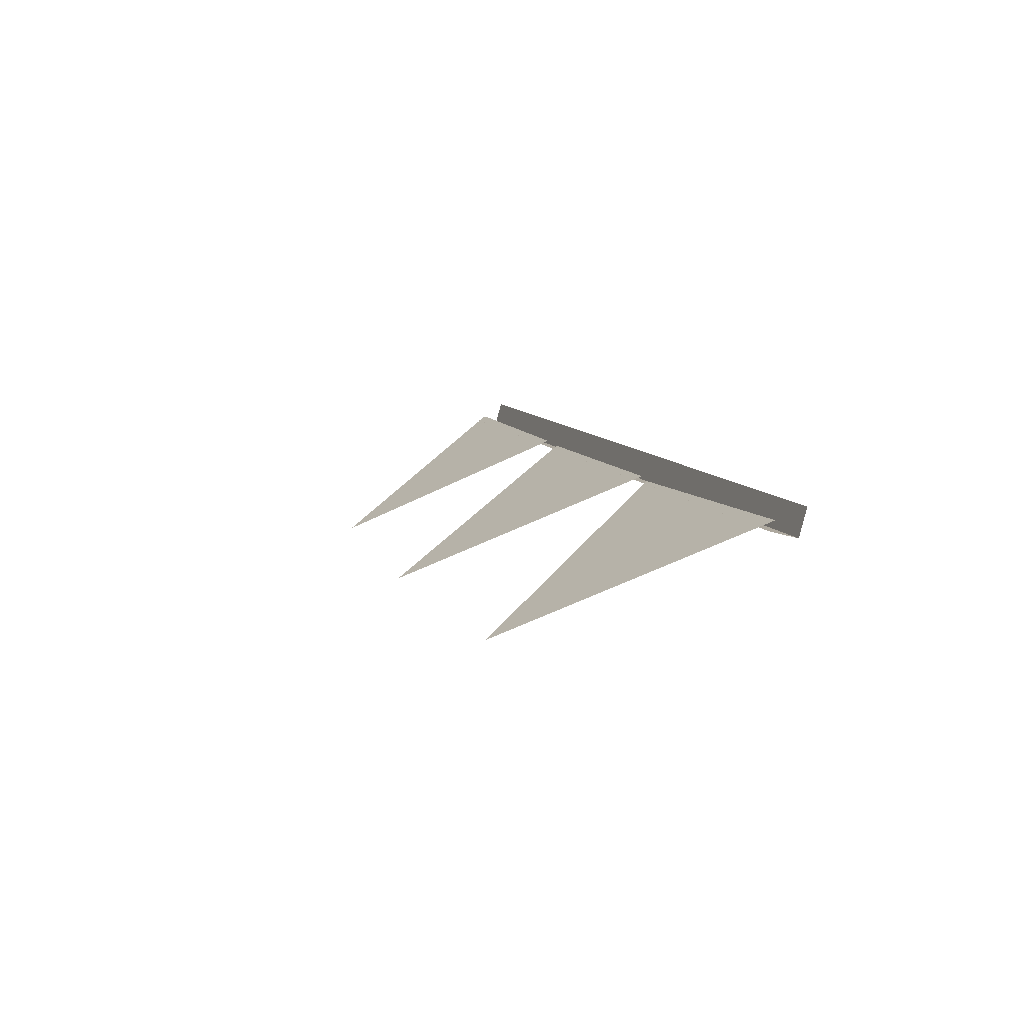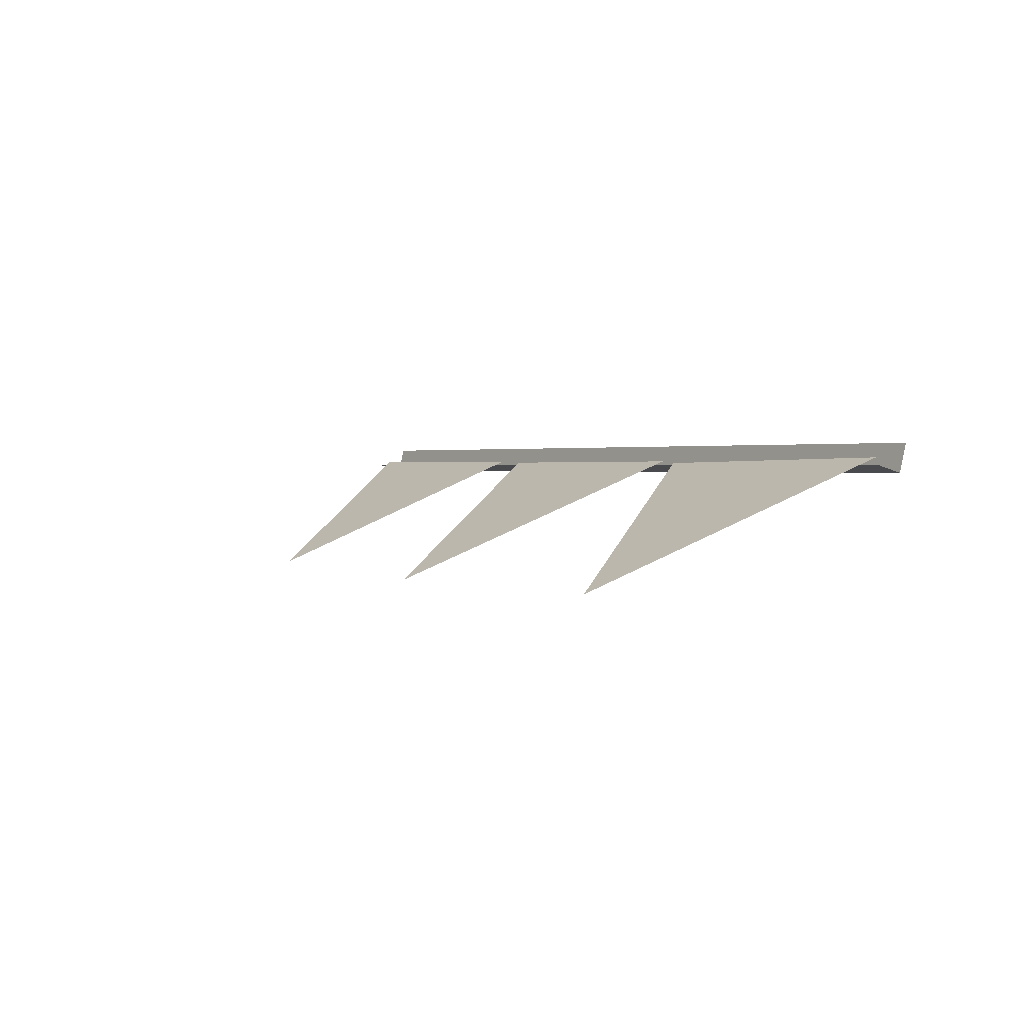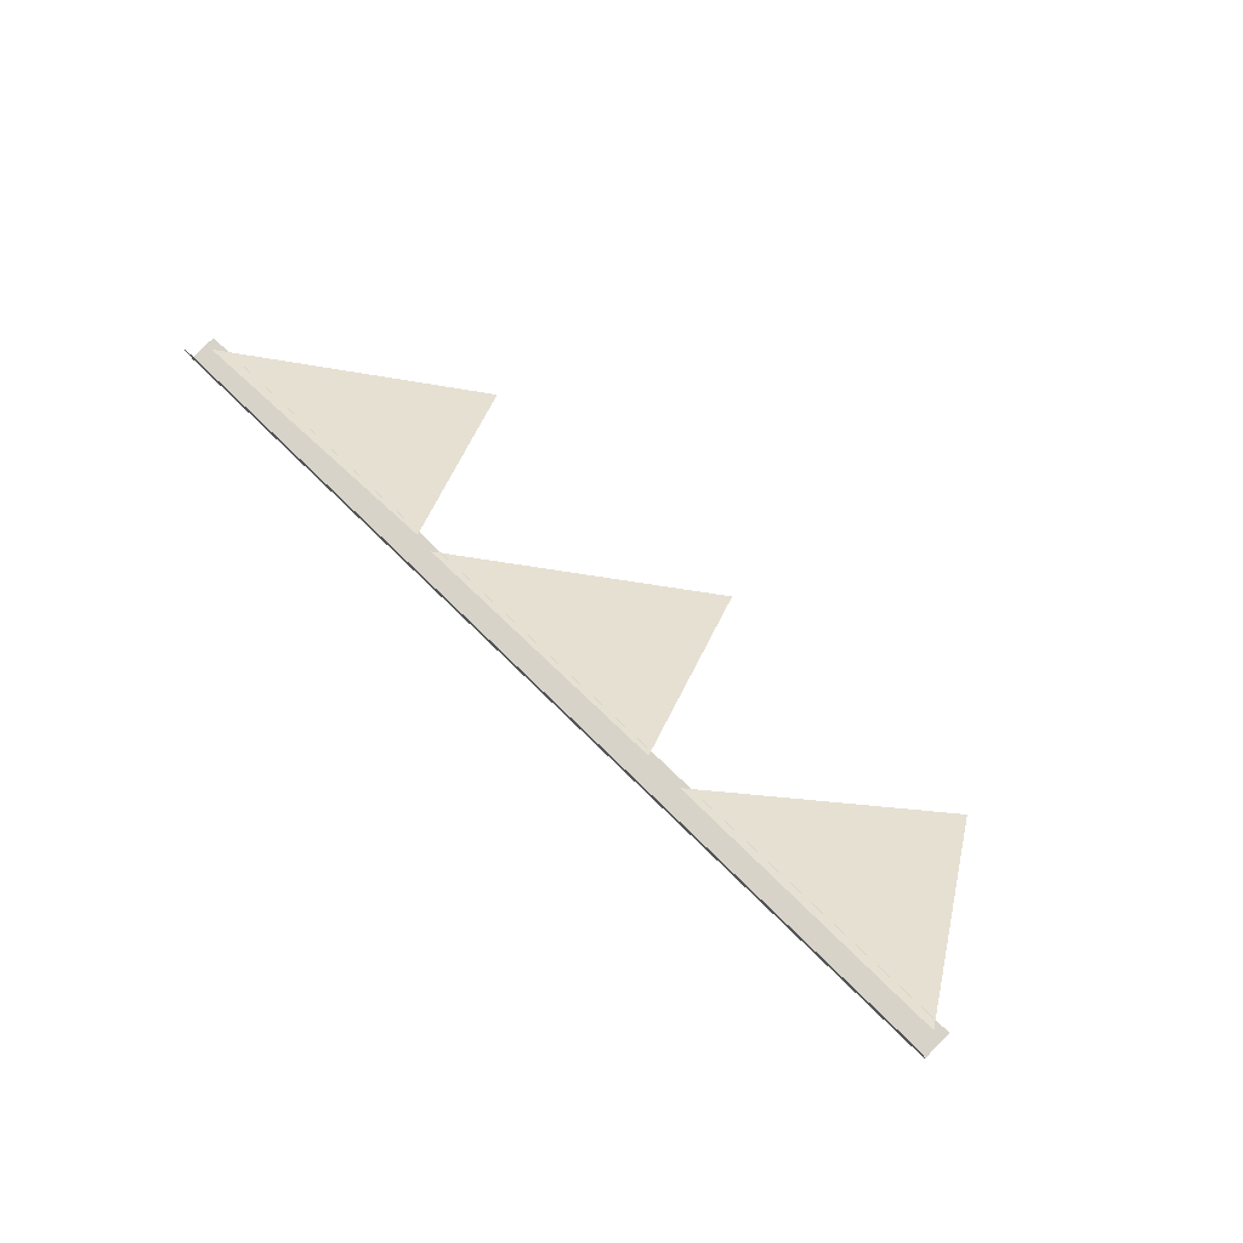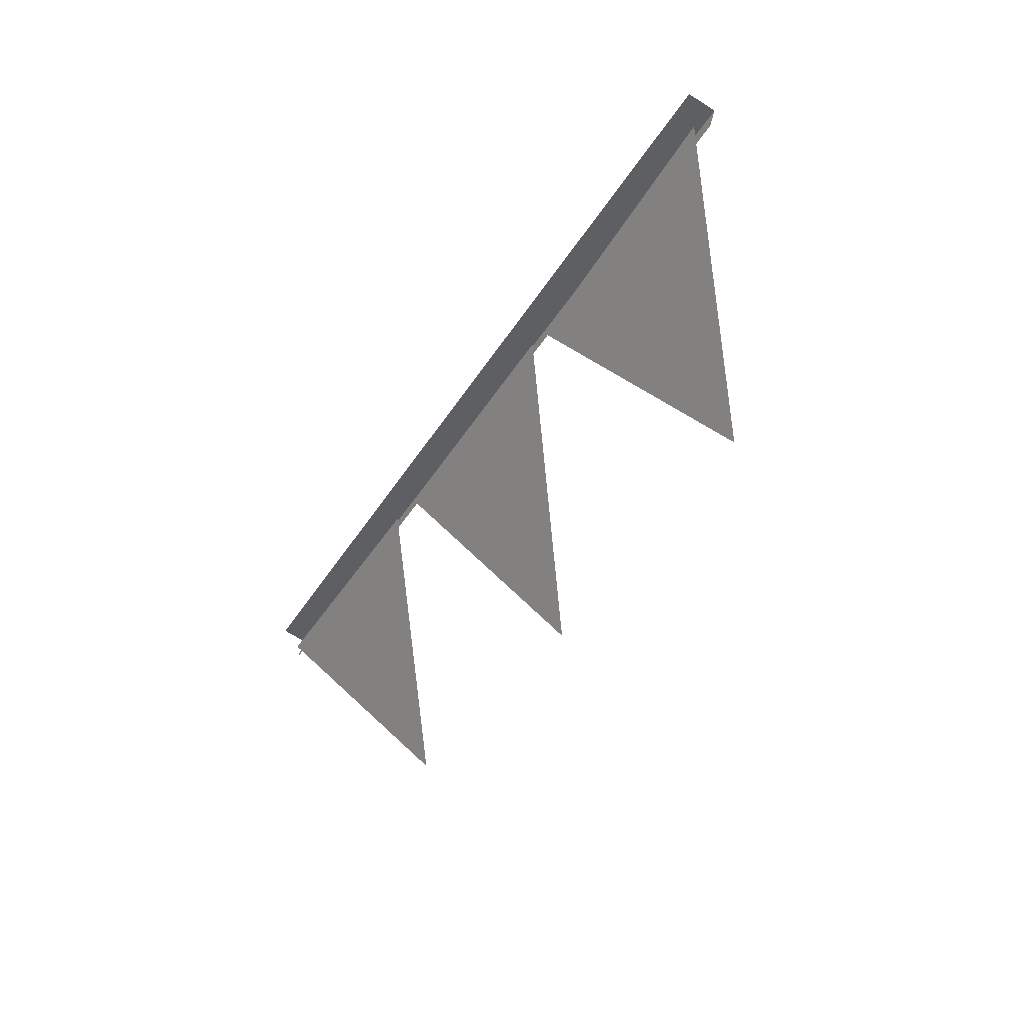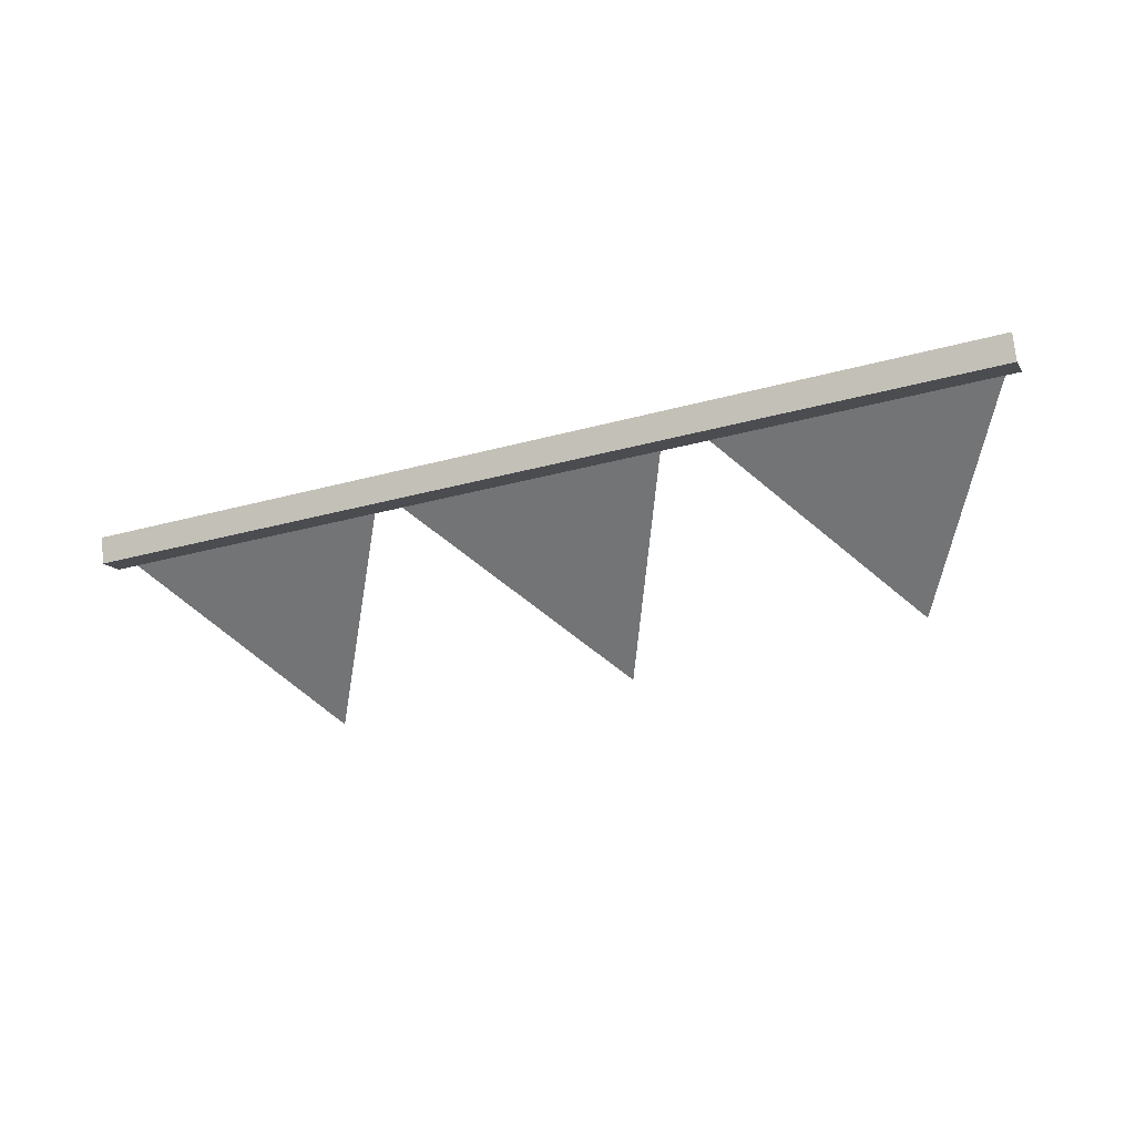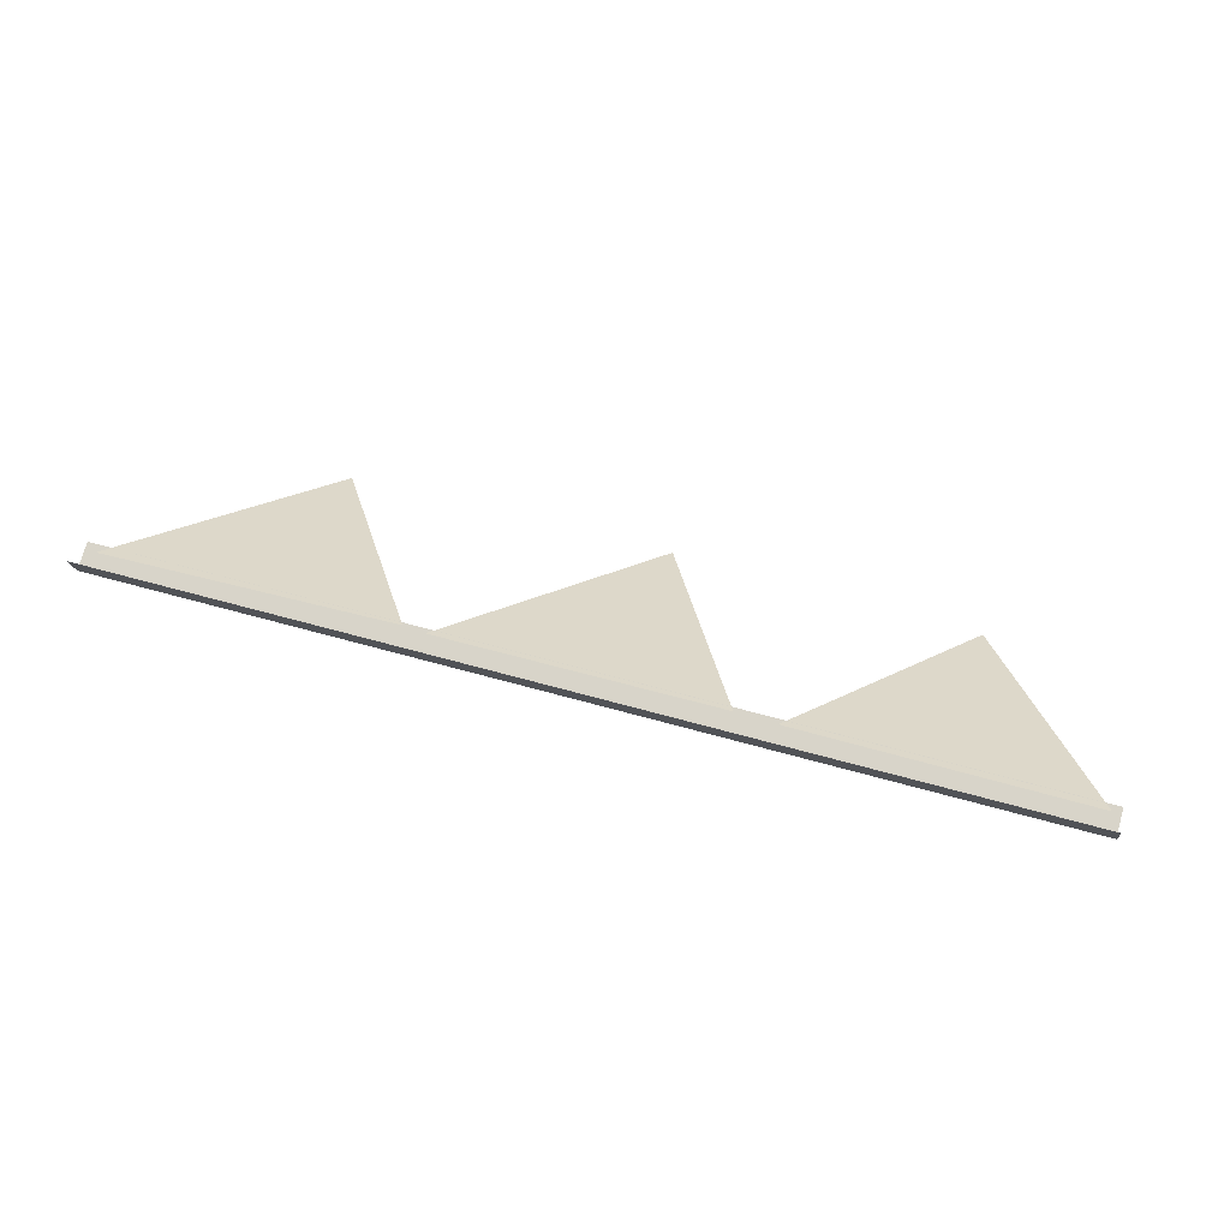
<metadata>
{"format":"obj","ext":"obj","renderer":"f3d","projection":"perspective","resolution":1024,"background":"white","views":[{"elev":9.1,"azim":73.5,"up":"+Z"},{"elev":1.5,"azim":57.6,"up":"+Z"},{"elev":60.0,"azim":-133.3,"up":"+Z"},{"elev":-40.3,"azim":61.4,"up":"+Y"},{"elev":-29.7,"azim":-157.9,"up":"+Z"},{"elev":59.5,"azim":-163.7,"up":"+Z"}]}
</metadata>
<code>
g obj_flag_M
v 0.4873 1.546 0.4389
v 0.1795 1.537 0.4339
v 0.326 1.314 0.305
v 0.1555 1.541 0.4359
v -0.1432 1.539 0.435
v -0.02397 1.306 0.3002
v -0.1861 1.541 0.4362
v -0.4941 1.543 0.4372
v -0.352 1.316 0.3059
v -0.5038 1.562 0.424
v 0.5032 1.562 0.4239
v 0.5032 1.57 0.453
v -0.5038 1.57 0.4532
v -0.5038 1.562 0.424
v -0.5038 1.533 0.4318
v 0.5032 1.533 0.4317
v 0.5032 1.562 0.4239
g obj_flag_M_0
f 3 2 1
f 6 5 4
f 9 8 7
f 12 11 10
f 10 13 12
f 16 15 14
f 14 17 16

</code>
